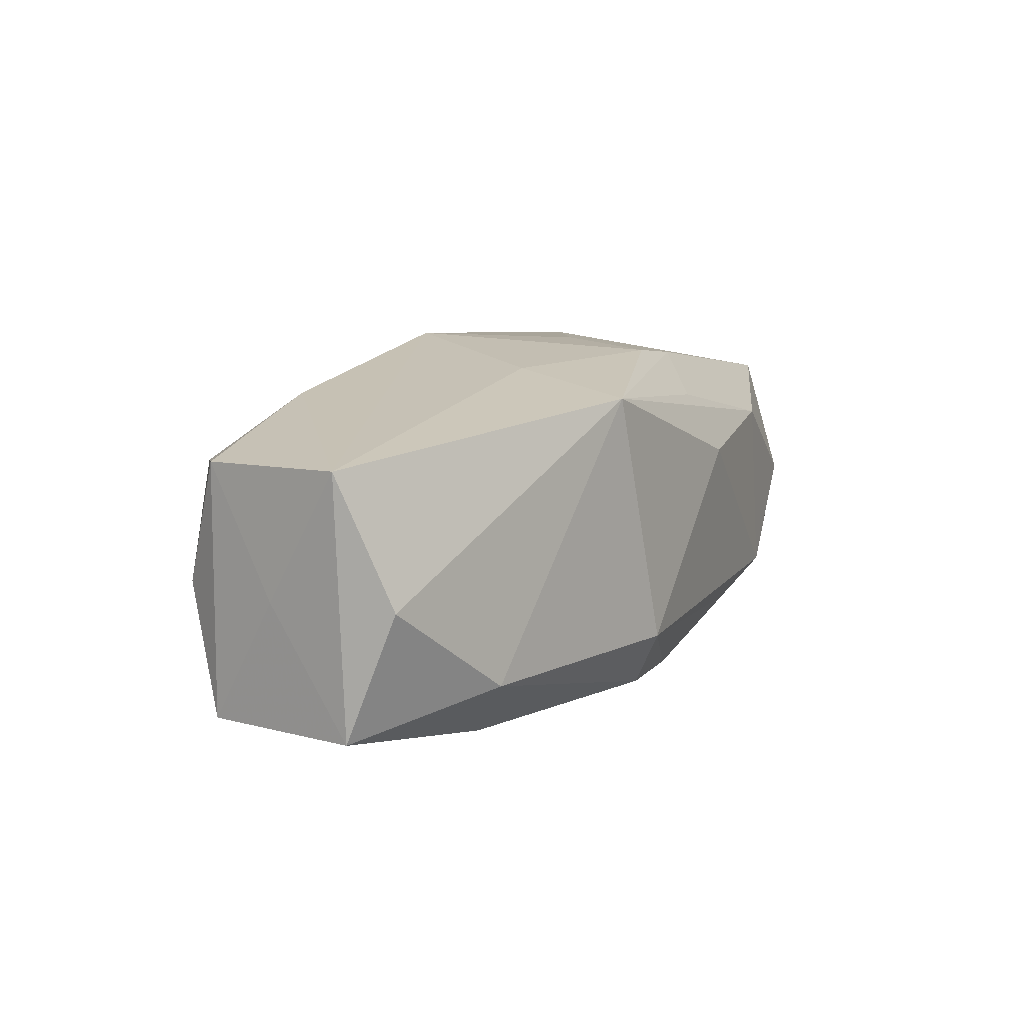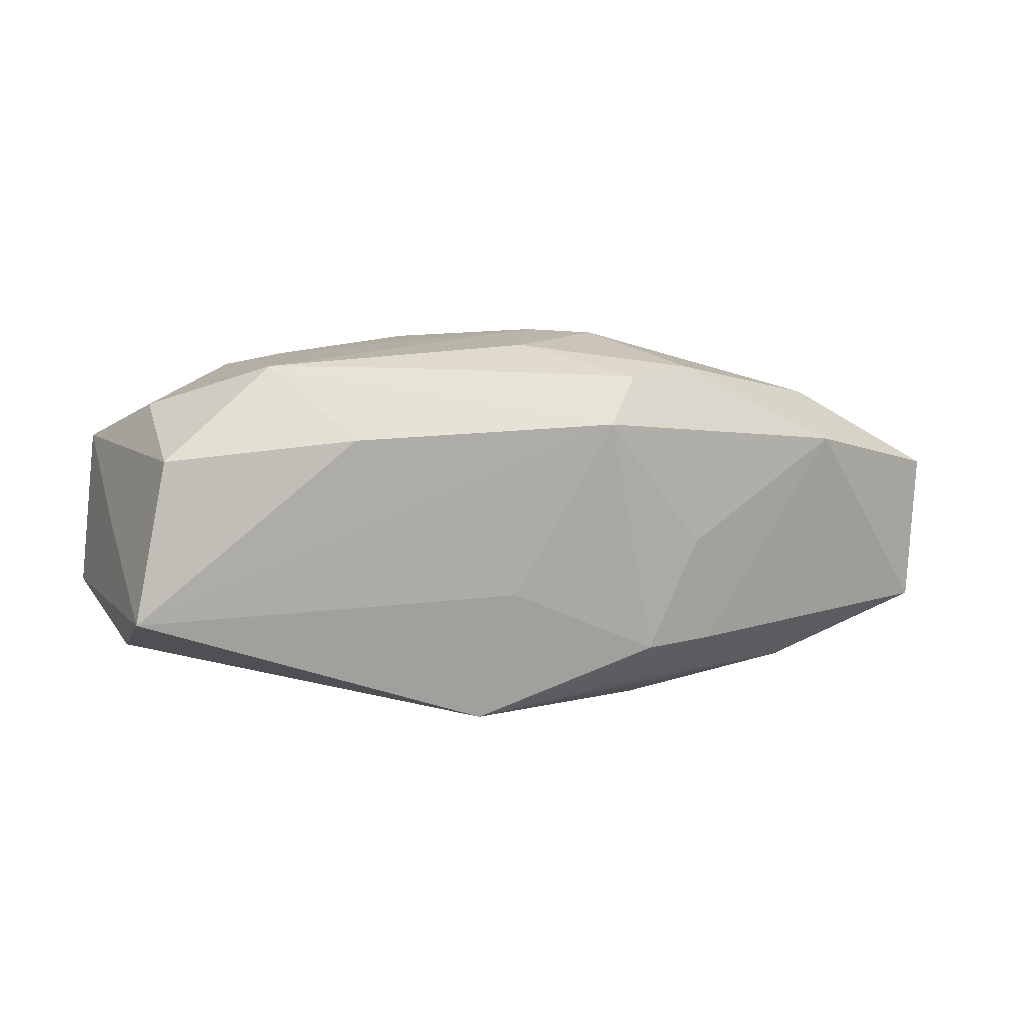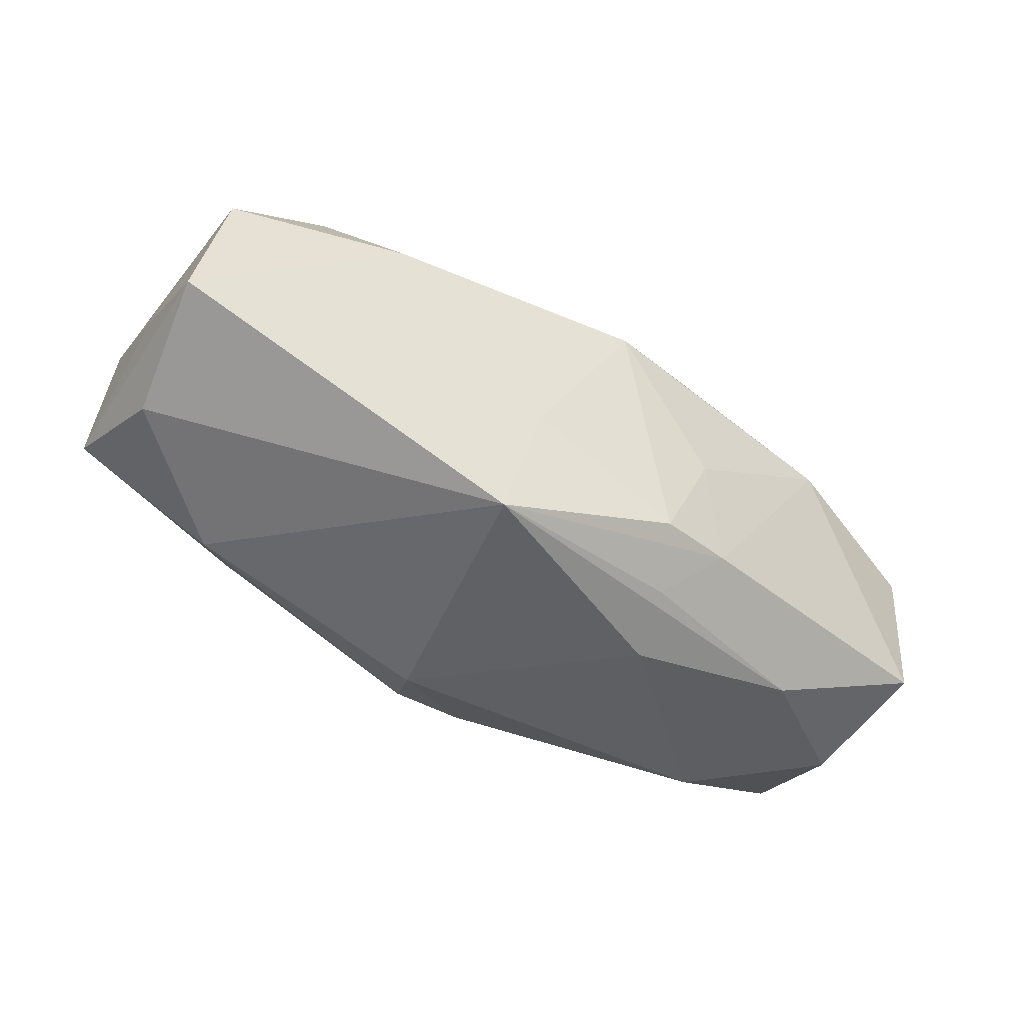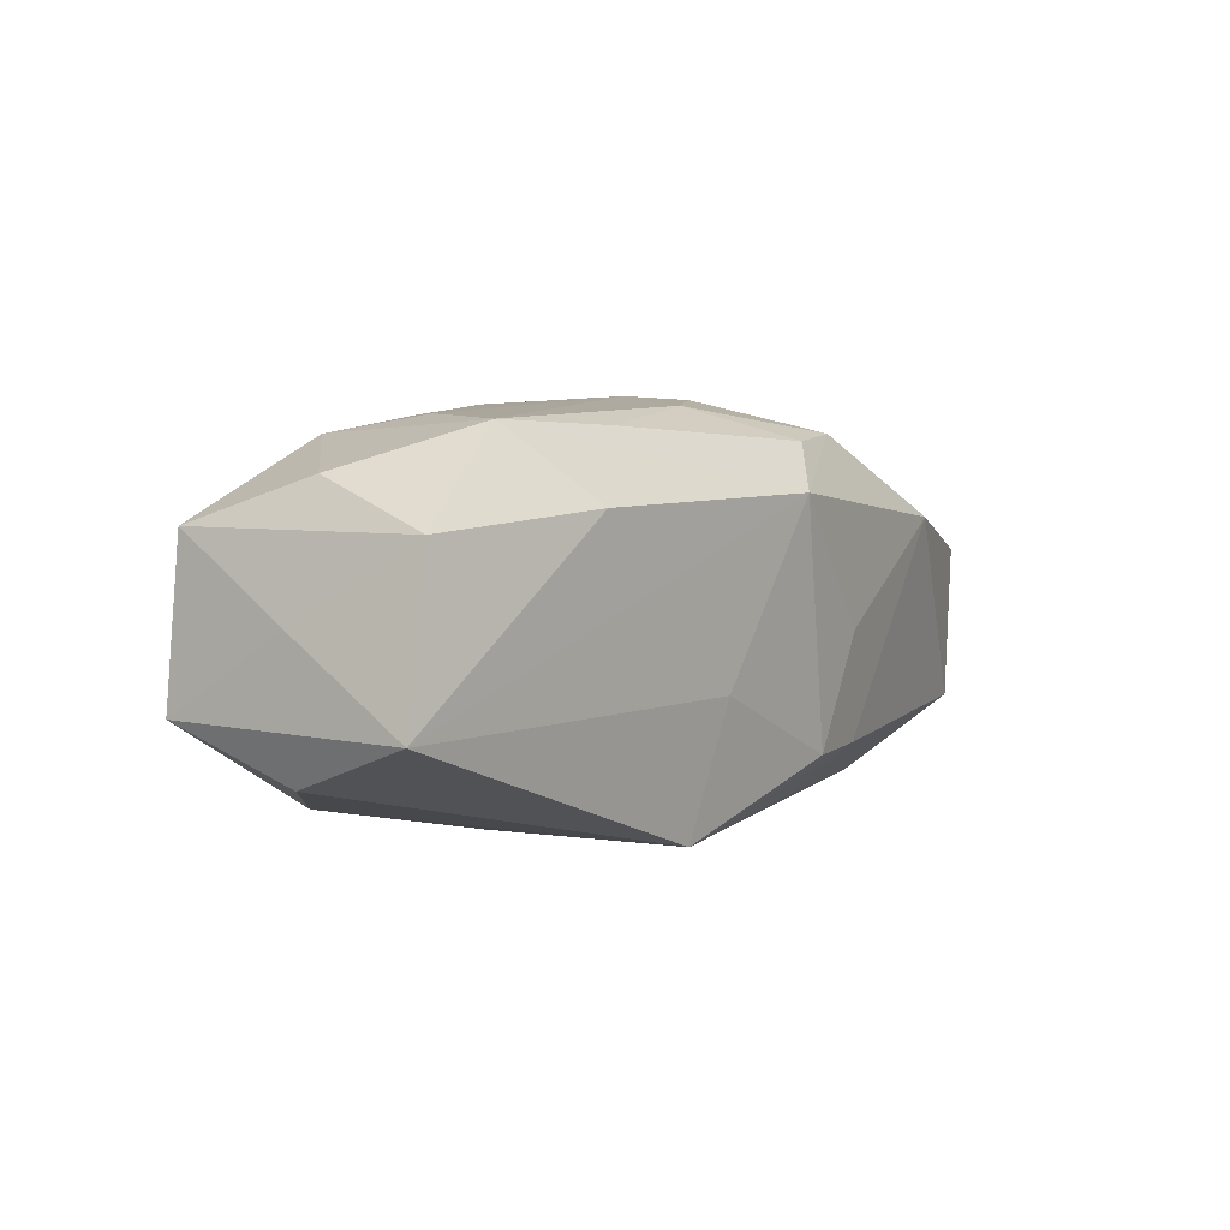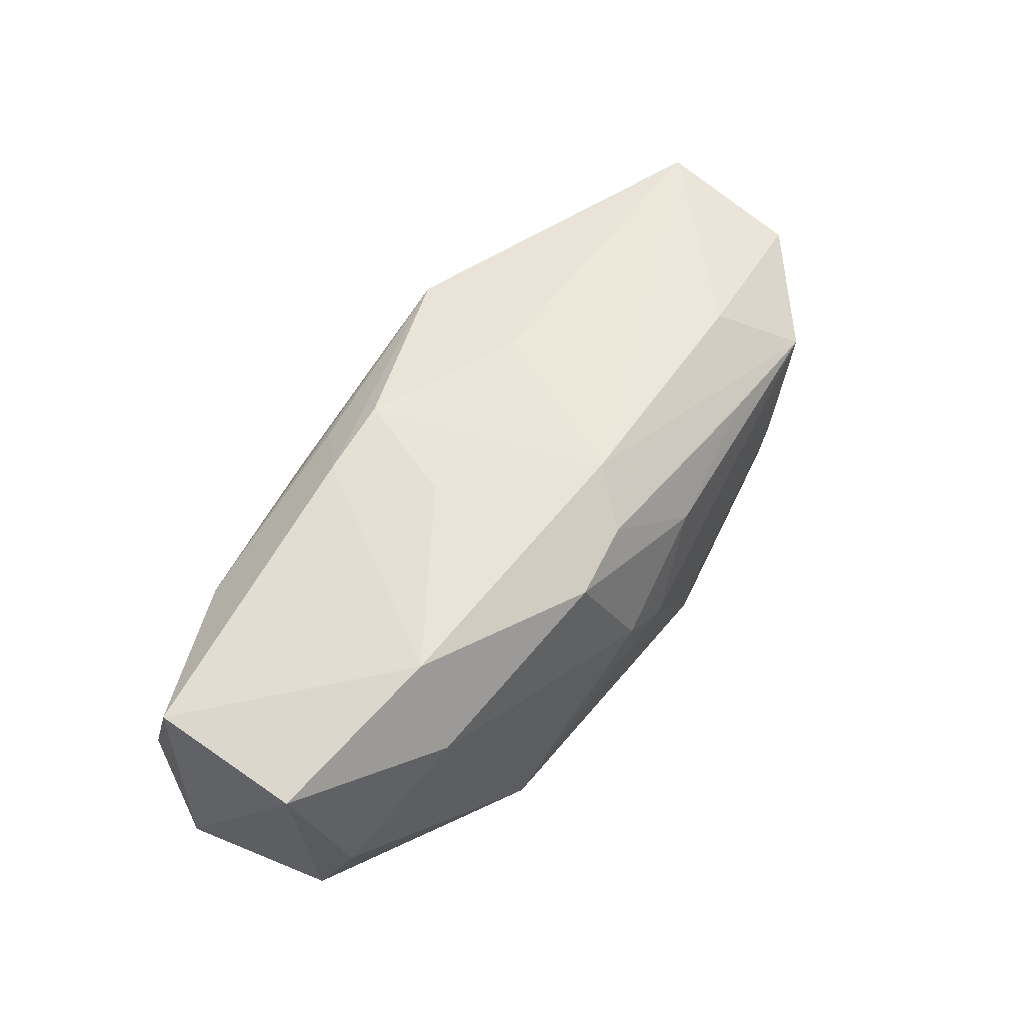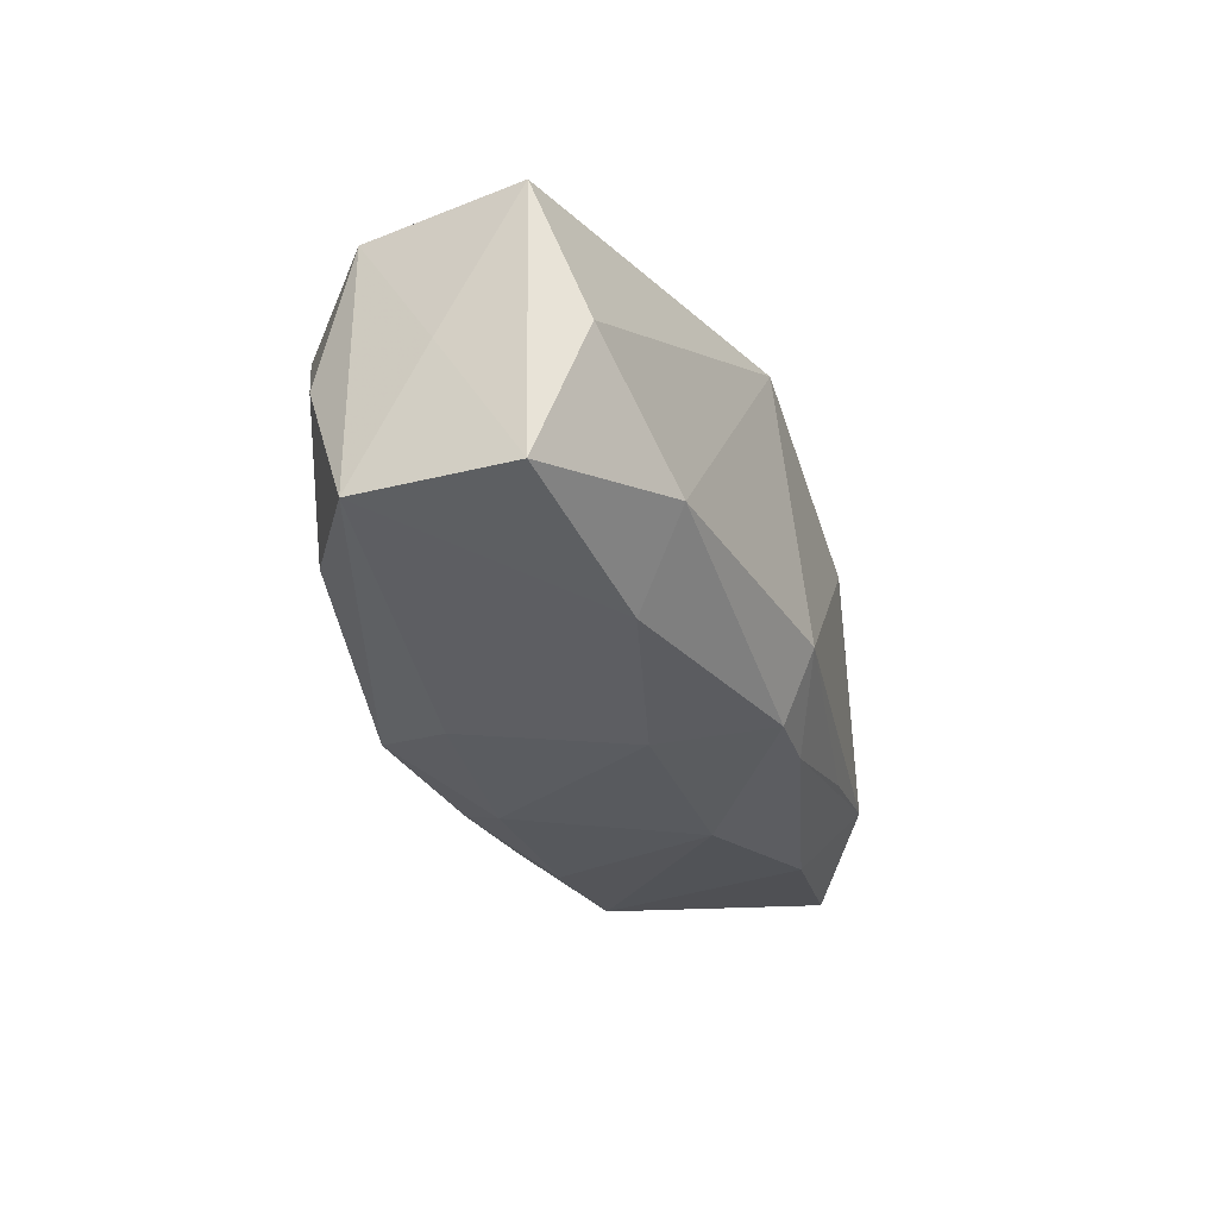
<metadata>
{"format":"obj","ext":"obj","renderer":"f3d","projection":"perspective","resolution":1024,"background":"white","views":[{"elev":10.3,"azim":-63.1,"up":"+Z"},{"elev":8.9,"azim":-27.9,"up":"+Y"},{"elev":-45.6,"azim":-35.8,"up":"+Y"},{"elev":4.8,"azim":-57.5,"up":"+Y"},{"elev":56.0,"azim":122.2,"up":"+Z"},{"elev":-31.0,"azim":-74.9,"up":"+Z"}]}
</metadata>
<code>
v 0.03539 -0.008604 0.01048
v 0.03567 -0.008611 -0.00926
v 0.03395 -0.01218 0.000577
v -0.036 0.001757 -0.0006892
v 0.00106 0.008826 -0.01502
v 0.001227 0.01614 -4.07e-05
v -0.03725 -0.0045 0.009524
v -0.009799 -0.01435 0.0122
v 0.007831 -0.005413 -0.01502
v 0.02486 0.01027 0.007642
v 0.00424 0.01248 -0.01292
v -0.003642 0.01538 0.007681
v 0.00575 0.01588 0.002873
v -0.03507 -0.008201 -0.000661
v -0.02545 0.01443 0.007436
v -0.01086 0.008877 -0.01417
v 0.002581 -0.01308 -0.01236
v 0.01346 0.007838 -0.01439
v -0.007334 -0.004198 0.01392
v -0.03456 0.00773 -0.01046
v 0.01122 -0.009563 0.01392
v 0.02084 -0.009613 -0.01257
v 0.02289 -0.0136 0.007469
v 0.02292 0.006849 0.01424
v 0.03403 0.003299 -0.008658
v 0.009719 0.0134 0.01236
v 0.01443 -0.01391 -0.008919
v -0.00526 -0.01577 -0.008005
v 0.008429 -0.01577 0.005804
v 0.006988 -0.01326 0.01072
v 0.009179 -0.0009275 0.01504
v 0.02385 -0.01402 -0.006907
v -0.03579 -0.004403 -0.01061
v -0.00721 -0.004437 -0.01502
v -0.01489 0.01401 0.009435
v -0.02065 -0.007074 -0.01319
v 0.003883 0.01289 0.01333
v -0.02045 0.008862 0.01255
v -0.02136 0.0148 -0.0004428
v 0.01766 0.01263 -0.009902
v 0.03398 0.007056 0.0005551
v -0.008221 0.0155 -0.006081
v -0.03265 0.0111 -0.0006401
v 0.03624 0.003603 0.01052
v 0.0005396 0.009345 0.01572
v 0.005002 -0.009697 0.01463
v -0.02515 -0.0114 -0.007962
v 0.02311 0.006721 -0.01334
v -0.03458 0.007674 0.009024
v -0.00321 -0.01301 -0.01273
v -0.007683 0.01471 -0.01268
v -0.02356 0.01347 -0.007928
f 4 33 7
f 20 33 4
f 7 33 14
f 1 2 44
f 24 26 45
f 24 1 44
f 7 14 8
f 8 28 29
f 19 45 7
f 19 46 45
f 7 8 19
f 19 8 46
f 7 45 38
f 45 15 38
f 12 26 13
f 45 26 37
f 37 15 45
f 26 12 37
f 13 26 10
f 44 41 10
f 10 24 44
f 26 24 10
f 44 2 25
f 25 41 44
f 25 2 48
f 52 51 20
f 20 51 16
f 43 52 20
f 15 52 43
f 9 48 22
f 48 2 22
f 29 28 32
f 32 22 2
f 47 14 33
f 47 8 14
f 28 8 47
f 45 46 31
f 31 24 45
f 1 24 21
f 46 8 21
f 21 31 46
f 24 31 21
f 7 38 49
f 49 38 15
f 15 43 49
f 49 4 7
f 20 4 49
f 49 43 20
f 35 12 15
f 15 37 35
f 35 37 12
f 40 25 48
f 41 25 40
f 13 10 40
f 40 10 41
f 36 47 33
f 36 16 34
f 36 33 20
f 20 16 36
f 15 12 6
f 6 12 13
f 51 42 6
f 13 40 6
f 6 40 51
f 39 52 15
f 15 6 39
f 39 6 42
f 39 42 51
f 51 52 39
f 18 48 9
f 29 32 23
f 23 8 29
f 1 21 23
f 2 1 3
f 3 32 2
f 1 23 3
f 3 23 32
f 28 47 50
f 47 36 50
f 50 34 9
f 50 36 34
f 51 40 11
f 11 40 48
f 48 18 11
f 34 16 5
f 9 34 5
f 5 18 9
f 5 16 51
f 51 11 5
f 5 11 18
f 30 21 8
f 8 23 30
f 30 23 21
f 27 32 28
f 28 50 17
f 17 27 28
f 9 22 17
f 17 50 9
f 22 32 17
f 32 27 17

</code>
